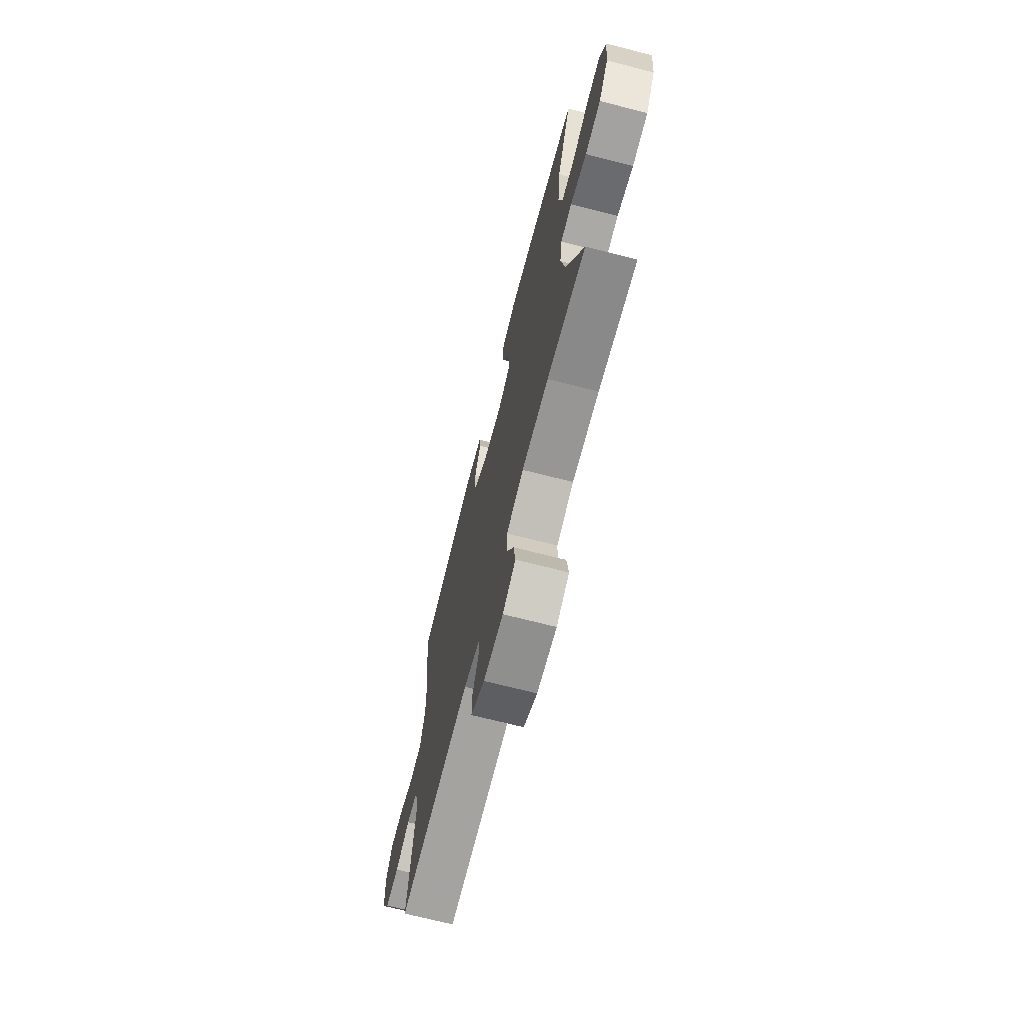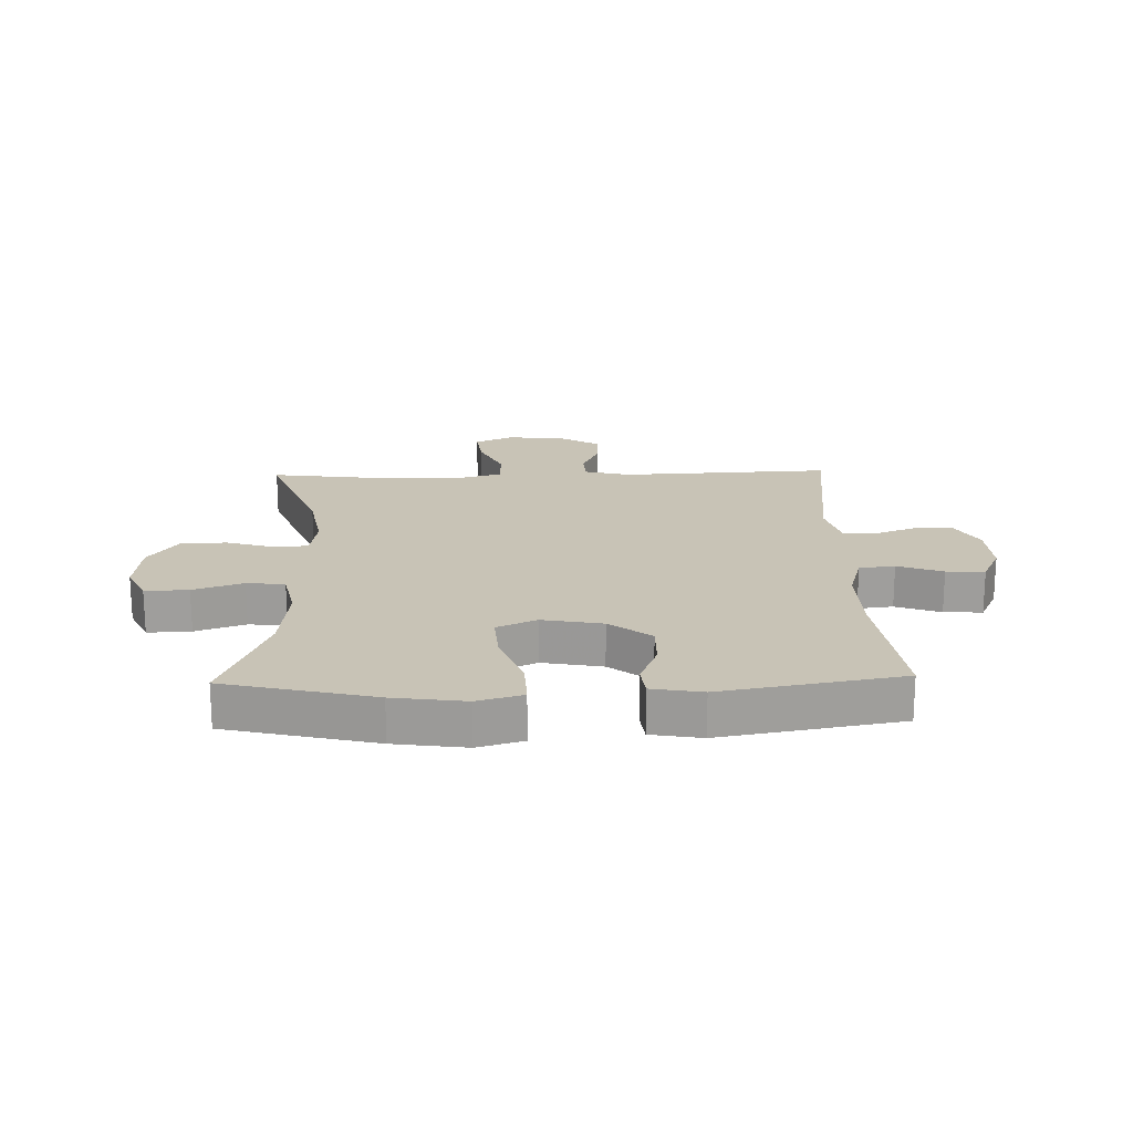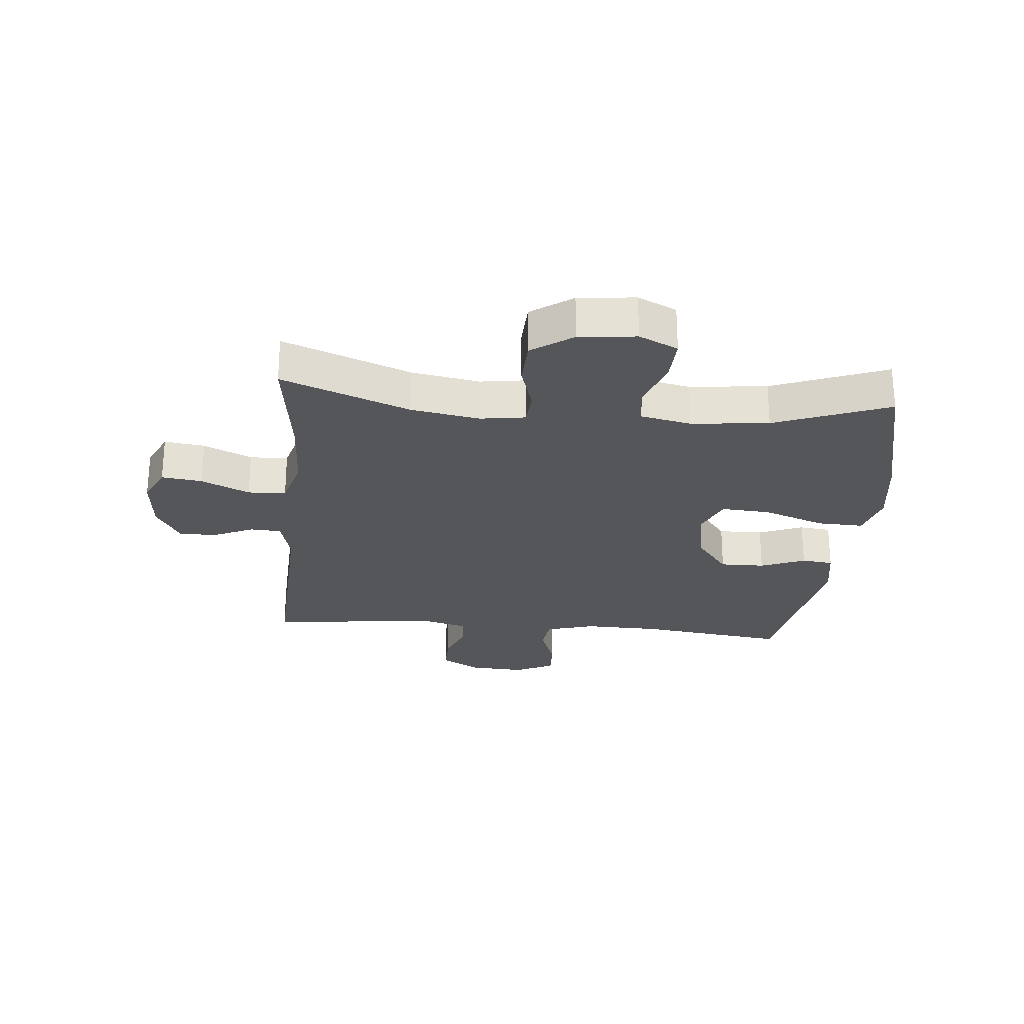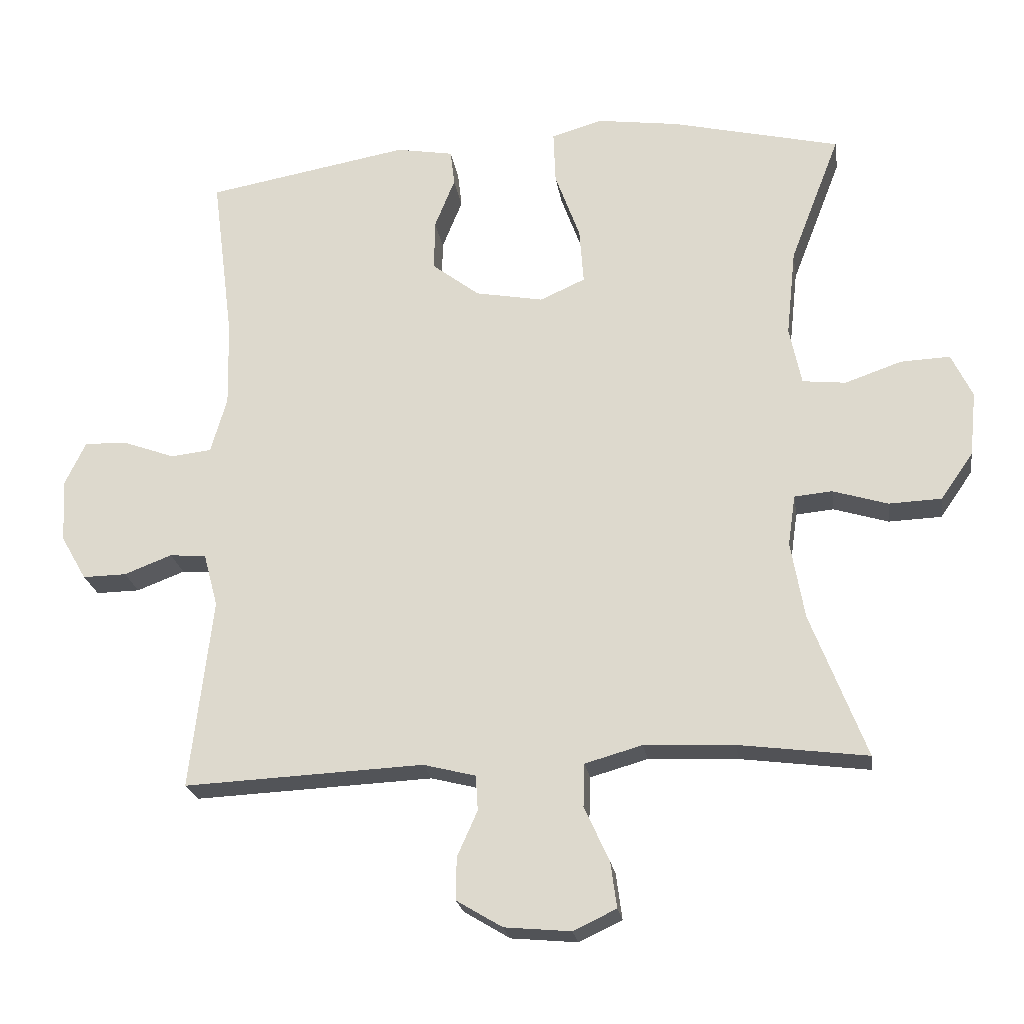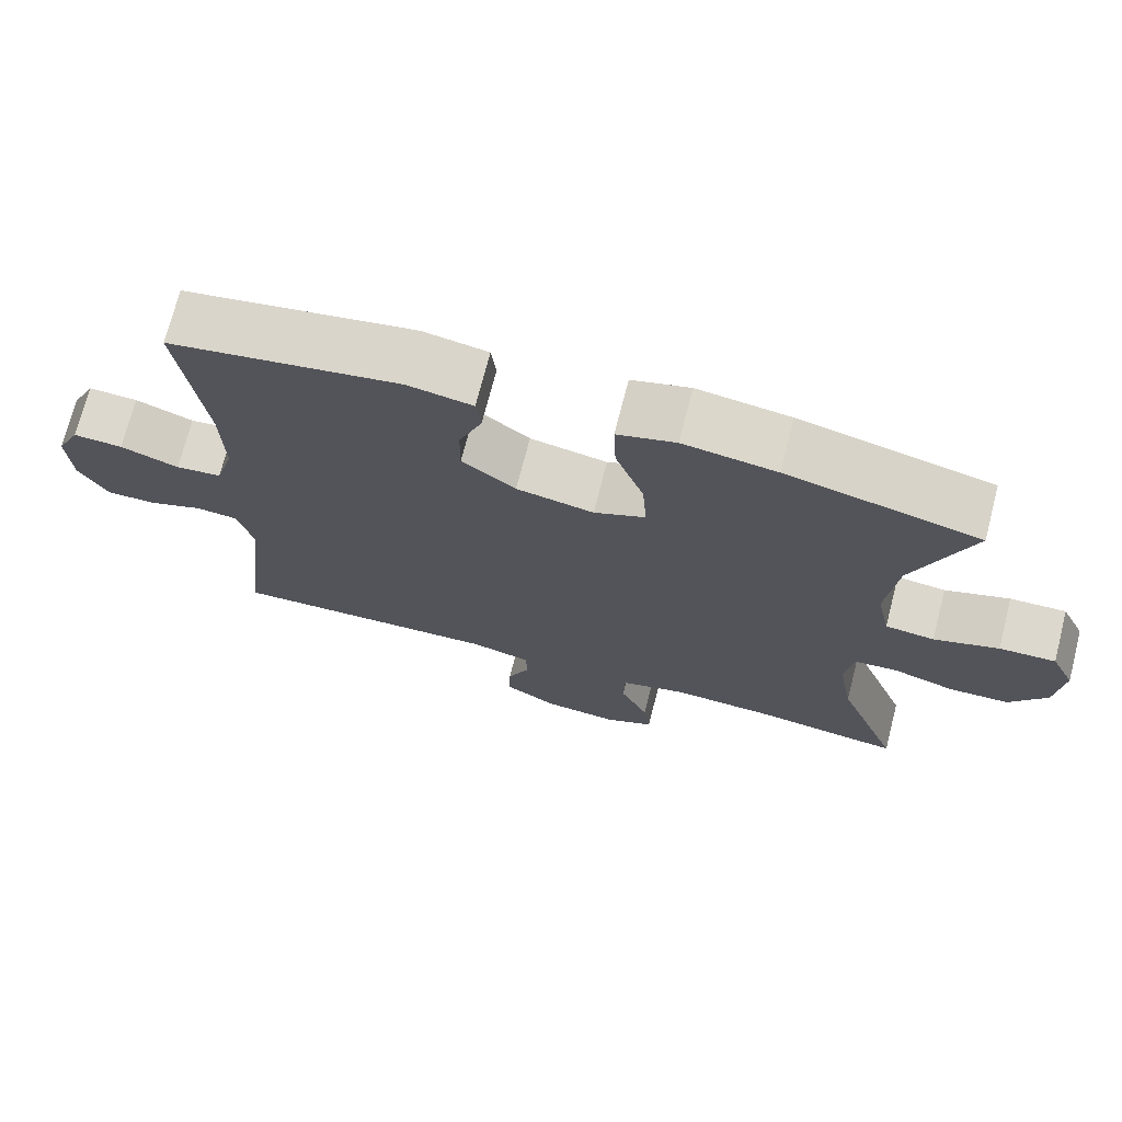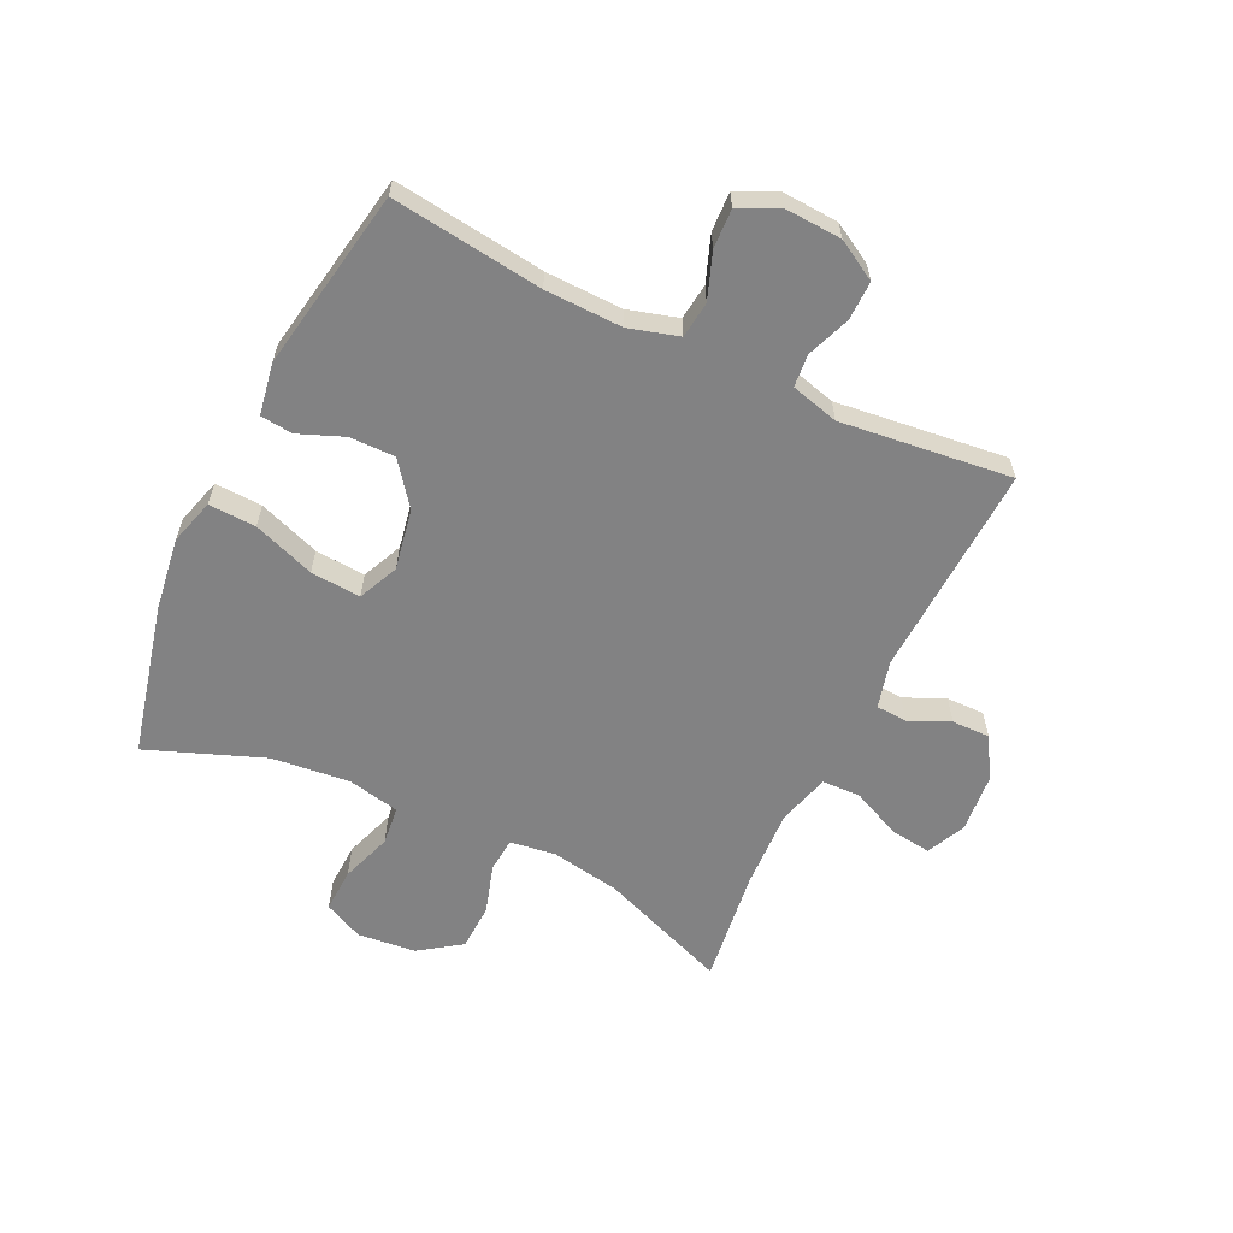
<metadata>
{"format":"obj","ext":"obj","renderer":"f3d","projection":"perspective","resolution":1024,"background":"white","views":[{"elev":-70.5,"azim":-104.3,"up":"+Z"},{"elev":19.4,"azim":-1.6,"up":"+Y"},{"elev":-25.9,"azim":-95.2,"up":"+Y"},{"elev":-22.7,"azim":-171.4,"up":"+Z"},{"elev":72.0,"azim":-165.6,"up":"+Z"},{"elev":-60.9,"azim":64.4,"up":"+Y"}]}
</metadata>
<code>
v 0.5 0.07 -0.5
v 0.145 0.07 -0.484
v 0.067 0.07 -0.504
v 0.064 0.07 -0.556
v 0.094 0.07 -0.623
v 0.095 0.07 -0.686
v 0.027 0.07 -0.727
v -0.071 0.07 -0.736
v -0.135 0.07 -0.706
v -0.126 0.07 -0.638
v -0.089 0.07 -0.557
v -0.091 0.07 -0.493
v -0.176 0.07 -0.469
v -0.309 0.07 -0.475
v -0.5 0.07 -0.5
v -0.418 0.07 -0.286
v -0.398 0.07 -0.171
v -0.409 0.07 -0.096
v -0.465 0.07 -0.091
v -0.546 0.07 -0.116
v -0.624 0.07 -0.113
v -0.672 0.07 -0.044
v -0.682 0.07 0.052
v -0.651 0.07 0.117
v -0.578 0.07 0.114
v -0.494 0.07 0.085
v -0.43 0.07 0.092
v -0.412 0.07 0.178
v -0.426 0.07 0.308
v -0.5 0.07 0.5
v -0.25 0.07 0.56
v -0.129 0.07 0.577
v -0.053 0.07 0.555
v -0.056 0.07 0.477
v -0.093 0.07 0.375
v -0.099 0.07 0.292
v -0.032 0.07 0.262
v 0.069 0.07 0.281
v 0.139 0.07 0.335
v 0.138 0.07 0.41
v 0.108 0.07 0.485
v 0.114 0.07 0.538
v 0.199 0.07 0.553
v 0.5 0.07 0.5
v 0.468 0.07 0.25
v 0.465 0.07 0.123
v 0.489 0.07 0.04
v 0.549 0.07 0.033
v 0.625 0.07 0.061
v 0.69 0.07 0.064
v 0.721 0.07 -0.001
v 0.716 0.07 -0.095
v 0.678 0.07 -0.161
v 0.613 0.07 -0.16
v 0.542 0.07 -0.133
v 0.488 0.07 -0.138
v 0.467 0.07 -0.217
v 0.5 0 -0.5
v 0.145 0 -0.484
v 0.067 0 -0.504
v 0.064 0 -0.556
v 0.094 0 -0.623
v 0.095 0 -0.686
v 0.027 0 -0.727
v -0.071 0 -0.736
v -0.135 0 -0.706
v -0.126 0 -0.638
v -0.089 0 -0.557
v -0.091 0 -0.493
v -0.176 0 -0.469
v -0.309 0 -0.475
v -0.5 0 -0.5
v -0.418 0 -0.286
v -0.398 0 -0.171
v -0.409 0 -0.096
v -0.465 0 -0.091
v -0.546 0 -0.116
v -0.624 0 -0.113
v -0.672 0 -0.044
v -0.682 0 0.052
v -0.651 0 0.117
v -0.578 0 0.114
v -0.494 0 0.085
v -0.43 0 0.092
v -0.412 0 0.178
v -0.426 0 0.308
v -0.5 0 0.5
v -0.25 0 0.56
v -0.129 0 0.577
v -0.053 0 0.555
v -0.056 0 0.477
v -0.093 0 0.375
v -0.099 0 0.292
v -0.032 0 0.262
v 0.069 0 0.281
v 0.139 0 0.335
v 0.138 0 0.41
v 0.108 0 0.485
v 0.114 0 0.538
v 0.199 0 0.553
v 0.5 0 0.5
v 0.468 0 0.25
v 0.465 0 0.123
v 0.489 0 0.04
v 0.549 0 0.033
v 0.625 0 0.061
v 0.69 0 0.064
v 0.721 0 -0.001
v 0.716 0 -0.095
v 0.678 0 -0.161
v 0.613 0 -0.16
v 0.542 0 -0.133
v 0.488 0 -0.138
v 0.467 0 -0.217
f 52 53 54 55
f 52 55 56
f 51 52 56
f 48 49 50 51
f 47 48 51 56
f 46 47 56 57
f 42 43 44 45
f 40 41 42 45
f 39 40 45 46
f 38 39 46 57
f 32 33 34 35
f 32 35 36
f 29 30 31 32
f 28 29 32 36
f 27 28 36 37
f 23 24 25 26
f 23 26 27
f 22 23 27
f 19 20 21 22
f 18 19 22 27
f 17 18 27 37
f 14 15 16
f 13 14 16 17
f 12 13 17 37
f 8 9 10 11
f 4 5 6 7
f 3 4 7 8
f 38 57 1 2
f 37 38 2 3
f 11 12 37
f 3 8 11 37
f 112 111 110 109
f 113 112 109
f 113 109 108
f 108 107 106 105
f 113 108 105 104
f 114 113 104 103
f 102 101 100 99
f 102 99 98 97
f 103 102 97 96
f 114 103 96 95
f 92 91 90 89
f 93 92 89
f 89 88 87 86
f 93 89 86 85
f 94 93 85 84
f 83 82 81 80
f 84 83 80
f 84 80 79
f 79 78 77 76
f 84 79 76 75
f 94 84 75 74
f 73 72 71
f 74 73 71 70
f 94 74 70 69
f 68 67 66 65
f 64 63 62 61
f 65 64 61 60
f 59 58 114 95
f 60 59 95 94
f 94 69 68
f 94 68 65 60
f 1 58 59 2
f 2 59 60 3
f 3 60 61 4
f 4 61 62 5
f 5 62 63 6
f 6 63 64 7
f 7 64 65 8
f 8 65 66 9
f 9 66 67 10
f 10 67 68 11
f 11 68 69 12
f 12 69 70 13
f 13 70 71 14
f 14 71 72 15
f 15 72 73 16
f 16 73 74 17
f 17 74 75 18
f 18 75 76 19
f 19 76 77 20
f 20 77 78 21
f 21 78 79 22
f 22 79 80 23
f 23 80 81 24
f 24 81 82 25
f 25 82 83 26
f 26 83 84 27
f 27 84 85 28
f 28 85 86 29
f 29 86 87 30
f 30 87 88 31
f 31 88 89 32
f 32 89 90 33
f 33 90 91 34
f 34 91 92 35
f 35 92 93 36
f 36 93 94 37
f 37 94 95 38
f 38 95 96 39
f 39 96 97 40
f 40 97 98 41
f 41 98 99 42
f 42 99 100 43
f 43 100 101 44
f 44 101 102 45
f 45 102 103 46
f 46 103 104 47
f 47 104 105 48
f 48 105 106 49
f 49 106 107 50
f 50 107 108 51
f 51 108 109 52
f 52 109 110 53
f 53 110 111 54
f 54 111 112 55
f 55 112 113 56
f 56 113 114 57
f 57 114 58 1

</code>
